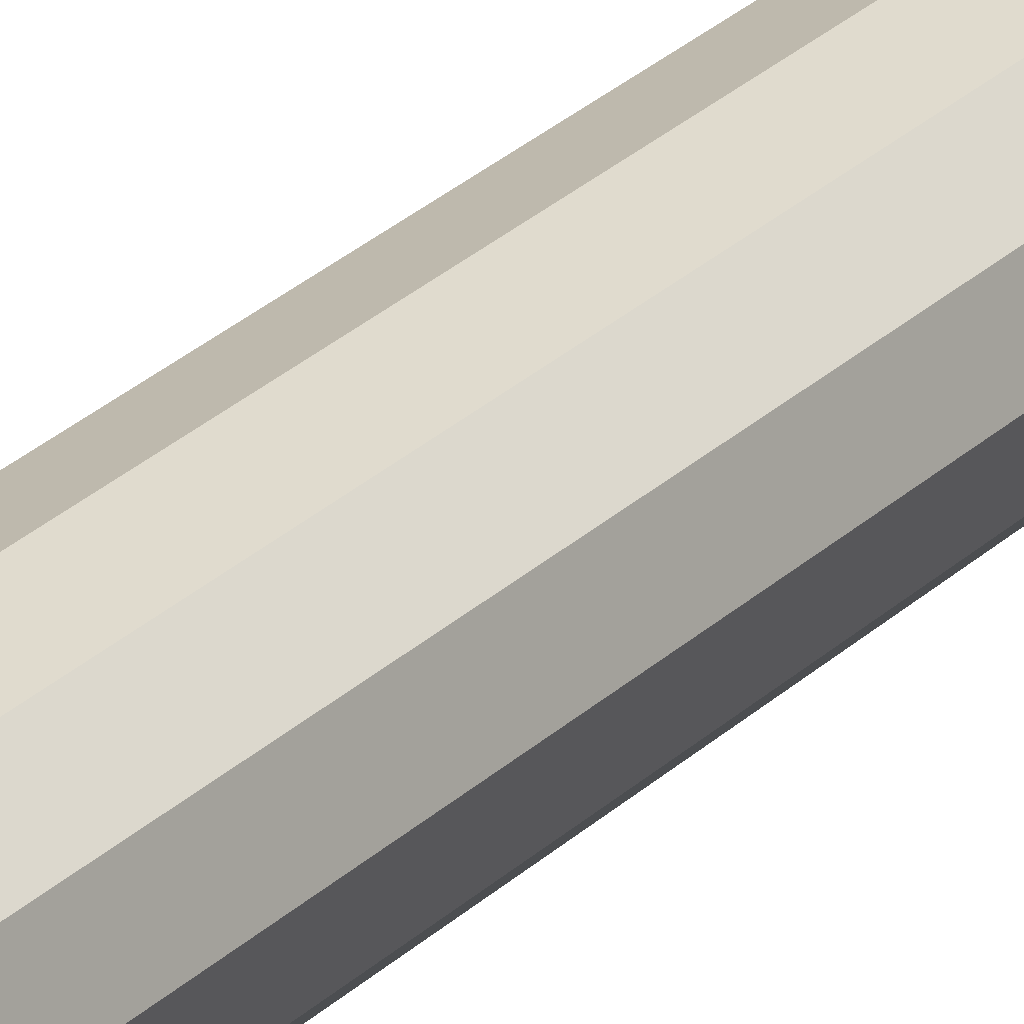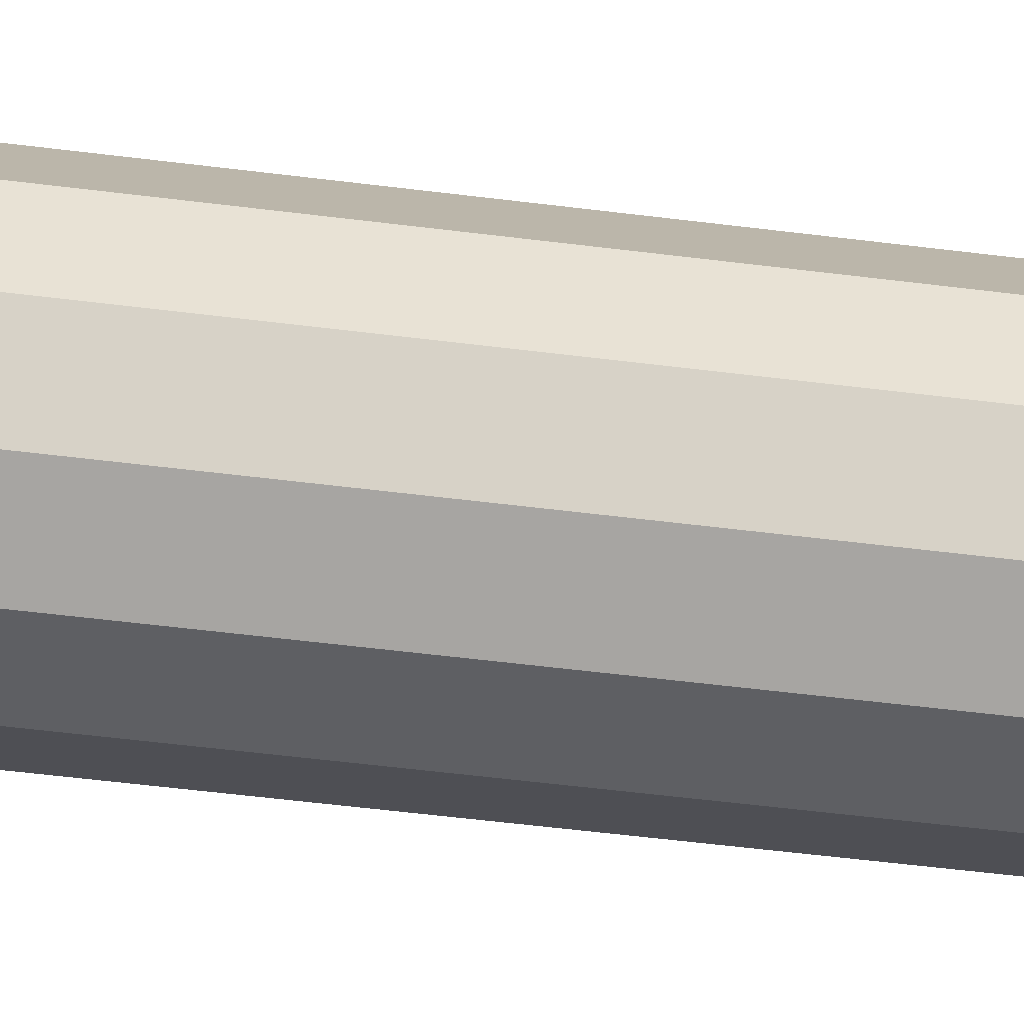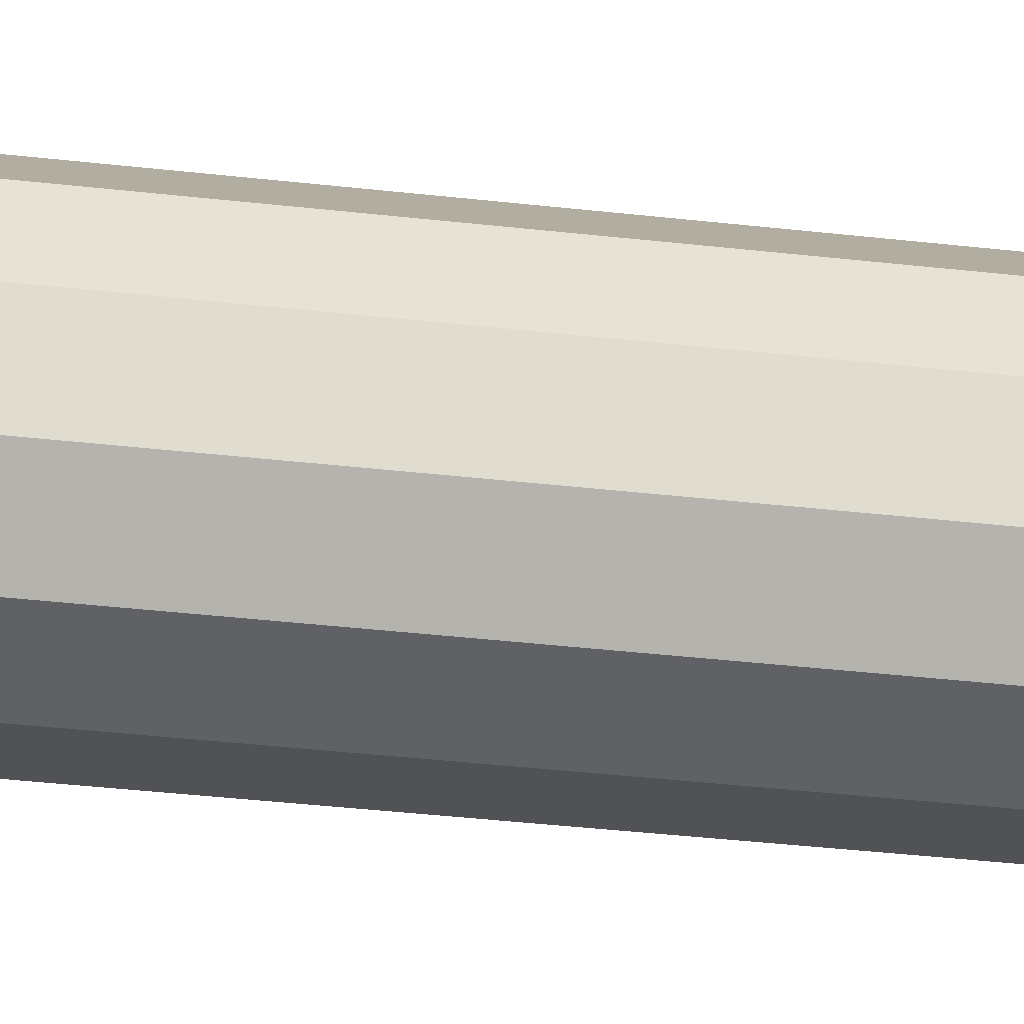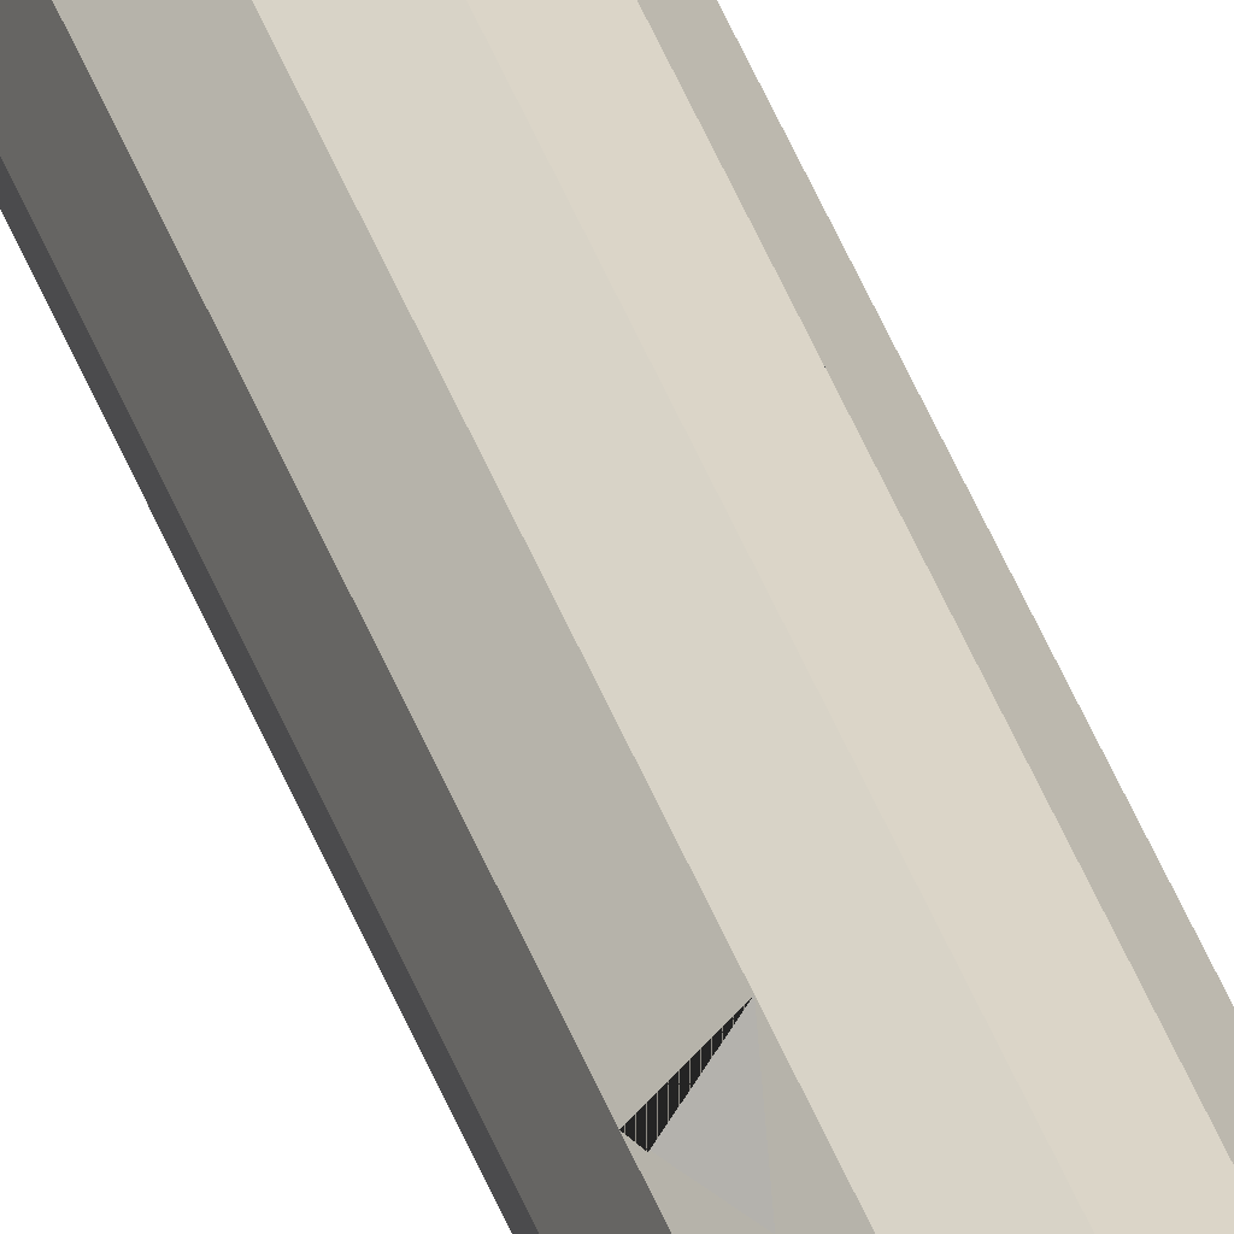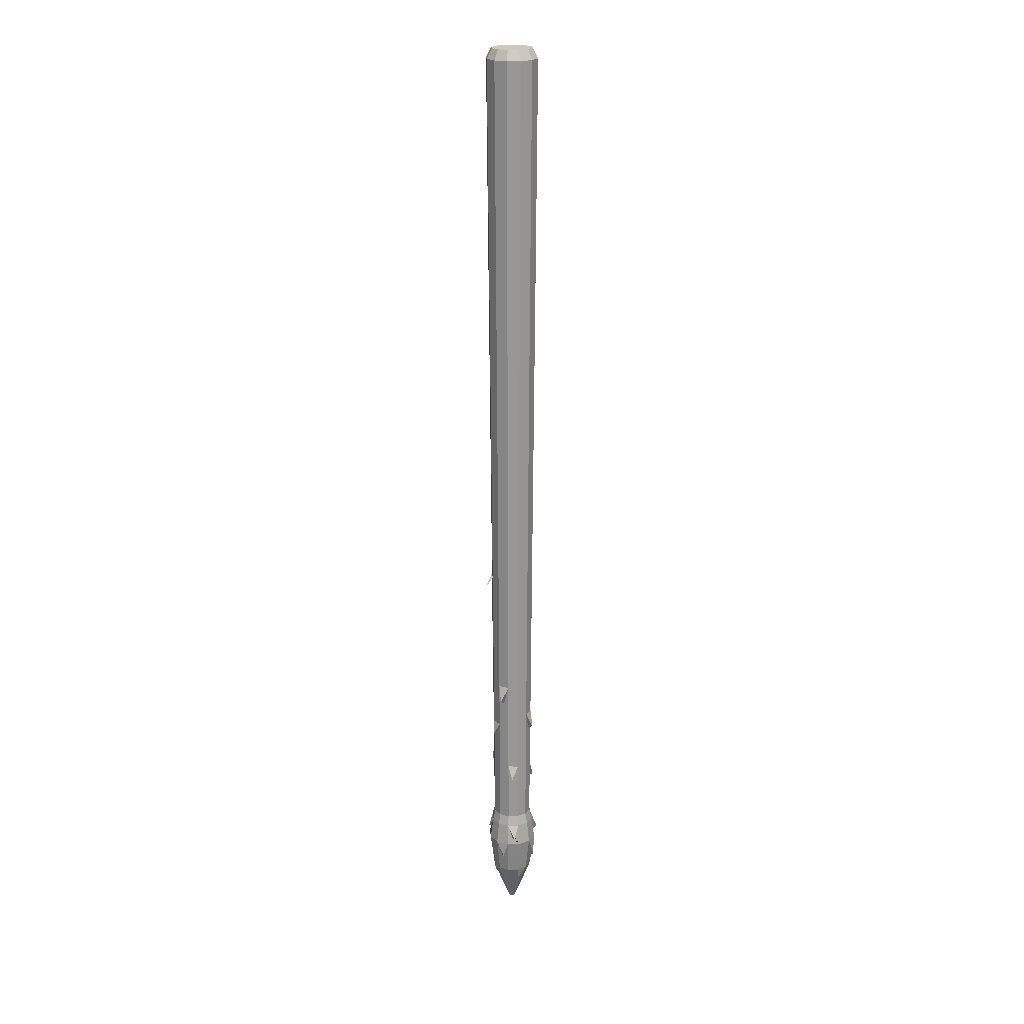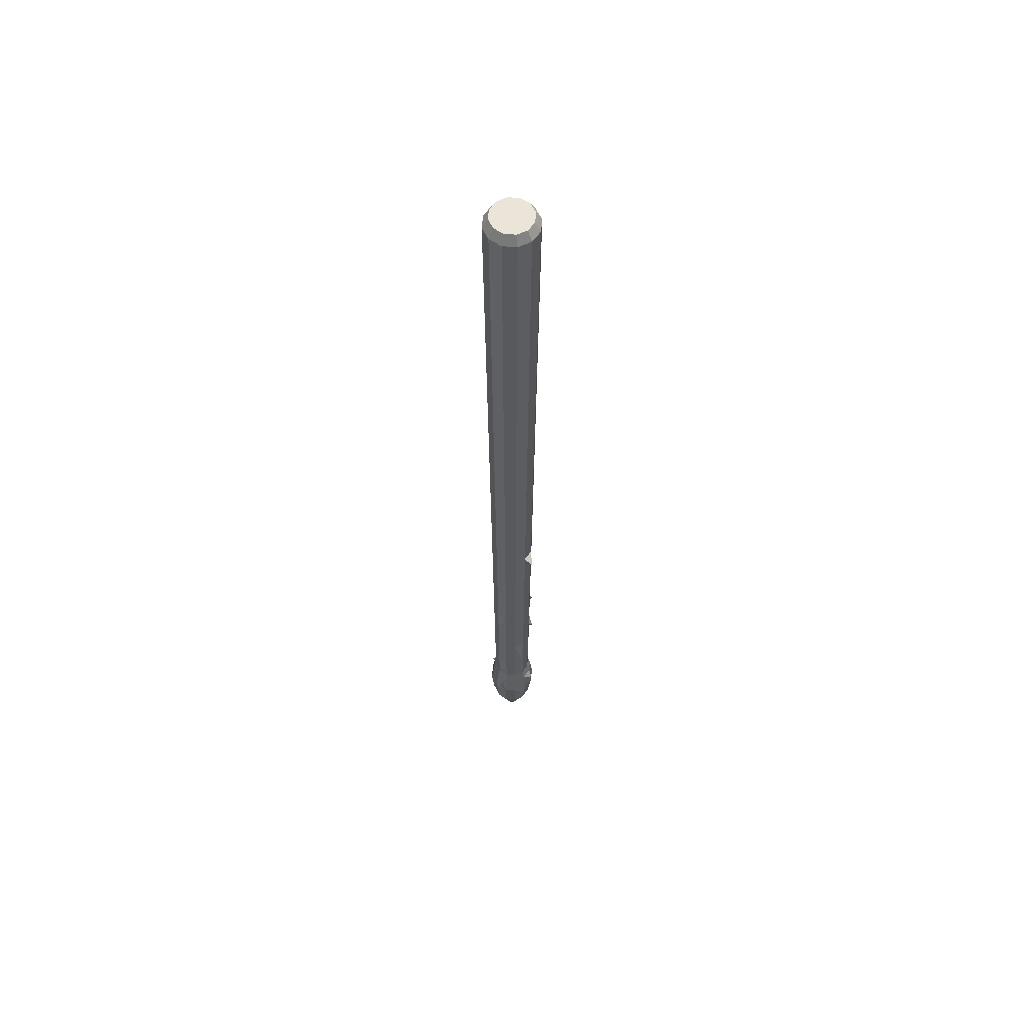
<metadata>
{"format":"obj","ext":"obj","renderer":"f3d","projection":"perspective","resolution":1024,"background":"white","views":[{"elev":25.0,"azim":32.8,"up":"+Y"},{"elev":28.1,"azim":103.0,"up":"+Y"},{"elev":54.2,"azim":96.3,"up":"+Y"},{"elev":31.2,"azim":165.3,"up":"+Y"},{"elev":21.9,"azim":-138.9,"up":"+Z"},{"elev":59.4,"azim":79.6,"up":"+Z"}]}
</metadata>
<code>
o Cylinder
v -0 0.002178 -1.017
v 0.001089 0.001886 -1.017
v 0.001886 0.001089 -1.017
v 0.002178 0 -1.017
v 0.001886 -0.001089 -1.017
v 0.001089 -0.001886 -1.017
v -0 -0.002178 -1.017
v -0.001089 -0.001886 -1.017
v -0.001886 -0.001089 -1.017
v -0.002178 0 -1.017
v -0.001886 0.001089 -1.017
v -0.001089 0.001886 -1.017
v -0 0.04242 0.9929
v -0 0.05349 0.9725
v 0.02121 0.03673 0.9929
v 0.02674 0.04632 0.9725
v 0.03673 0.02121 0.9929
v 0.04632 0.02674 0.9725
v 0.04242 -0 0.9929
v 0.05349 -0 0.9725
v 0.03673 -0.02121 0.9929
v 0.04632 -0.02674 0.9725
v 0.02121 -0.03673 0.9929
v 0.02674 -0.04632 0.9725
v -0 -0.04242 0.9929
v -0 -0.05349 0.9725
v -0.02121 -0.03673 0.9929
v -0.02674 -0.04632 0.9725
v -0.03673 -0.02121 0.9929
v -0.04632 -0.02674 0.9725
v -0.04242 -0 0.9929
v -0.05349 -0 0.9725
v -0.03673 0.02121 0.9929
v -0.04632 0.02674 0.9725
v -0.02121 0.03673 0.9929
v -0.02674 0.04632 0.9725
v -0 0.02084 -0.9772
v 0.01042 0.01805 -0.9772
v -0.01042 0.01805 -0.9772
v 0.01805 0.01042 -0.9772
v 0.02084 0 -0.9772
v 0.01805 -0.01042 -0.9772
v 0.01042 -0.01805 -0.9772
v -0 -0.02084 -0.9772
v -0.01042 -0.01805 -0.9772
v -0.01805 -0.01042 -0.9772
v -0.02084 0 -0.9772
v -0.01805 0.01042 -0.9772
v 0.002954 0.005116 -1.014
v 0.005116 0.002954 -1.014
v 0.005907 0 -1.014
v 0.005116 -0.002954 -1.014
v 0.002954 -0.005116 -1.014
v -0 -0.005907 -1.014
v -0.002954 -0.005116 -1.014
v -0.005116 -0.002954 -1.014
v -0.005907 0 -1.014
v -0.005116 0.002954 -1.014
v -0 0.005907 -1.014
v -0.002954 0.005116 -1.014
v 0 0.04367 -0.9164
v -0.02184 0.03782 -0.9164
v 0.02184 0.03782 -0.9164
v 0.03782 0.02184 -0.9164
v 0.04367 0 -0.9164
v 0.03782 -0.02184 -0.9164
v 0.02184 -0.03782 -0.9164
v 0 -0.04367 -0.9164
v -0.02184 -0.03782 -0.9164
v -0.03782 -0.02184 -0.9164
v -0.04367 0 -0.9164
v -0.03782 0.02184 -0.9164
v 0 0.05328 -0.8397
v -0.02664 0.04614 -0.8397
v 0.02664 0.04614 -0.8397
v 0.04614 0.02664 -0.8397
v 0.05328 0 -0.8397
v 0.04614 -0.02664 -0.8397
v 0.02664 -0.04614 -0.8397
v 0 -0.05328 -0.8397
v -0.02664 -0.04614 -0.8397
v -0.04614 -0.02664 -0.8397
v -0.05328 0 -0.8397
v -0.04614 0.02664 -0.8397
v 0 0.04706 -0.7923
v -0.02353 0.04076 -0.7923
v 0.02353 0.04076 -0.7923
v 0.04076 0.02353 -0.7923
v 0.04706 0 -0.7923
v 0.04076 -0.02353 -0.7923
v 0.02353 -0.04076 -0.7923
v 0 -0.04706 -0.7923
v -0.02353 -0.04076 -0.7923
v -0.04076 -0.02353 -0.7923
v -0.04706 0 -0.7923
v -0.04076 0.02353 -0.7923
v 0 0.04169 -0.7694
v -0.02085 0.03611 -0.7694
v 0.02085 0.03611 -0.7694
v 0.03611 0.02085 -0.7694
v 0.04169 0 -0.7694
v 0.03611 -0.02085 -0.7694
v 0.02085 -0.03611 -0.7694
v 0 -0.04169 -0.7694
v -0.02085 -0.03611 -0.7694
v -0.03611 -0.02085 -0.7694
v -0.04169 0 -0.7694
v -0.03611 0.02085 -0.7694
v 0.03966 0.0229 -0.1642
v 0.02289 0.03966 -0.1645
v 0.04442 0.03969 -0.1958
v 0.03147 0.03244 -0.2064
v 0 0.044 -0.4287
v -0.022 0.03811 -0.4283
v -0.01276 0.05263 -0.4621
v -0.01108 0.04075 -0.4707
v 0 0.04333 -0.5281
v 0.02166 0.03752 -0.5279
v 0.01319 0.04797 -0.5534
v 0.01149 0.04005 -0.5579
v -0.03891 0.02247 -0.2908
v -0.04493 0 -0.2919
v -0.04224 0.009427 -0.3163
v -0.04222 0.009108 -0.3316
v -0.04348 0 -0.5055
v -0.03766 -0.02174 -0.5047
v -0.04956 -0.01498 -0.5393
v -0.04023 -0.0112 -0.543
v 0.04446 0 -0.3606
v 0.03851 -0.02224 -0.3592
v 0.04147 -0.01056 -0.3842
v 0.04124 -0.01114 -0.3963
v 0.02191 -0.03794 -0.456
v 0.03794 -0.02191 -0.4562
v 0.03641 -0.03606 -0.4886
v 0.03013 -0.02935 -0.4962
v 0 -0.04475 -0.3186
v 0.02237 -0.03875 -0.3189
v 0.008967 -0.04219 -0.341
v 0.007127 -0.04261 -0.3519
v -0.02126 -0.03682 -0.6479
v -0.03683 -0.02126 -0.6464
v -0.03634 -0.03217 -0.6767
v -0.02918 -0.02858 -0.6821
v -0.03689 0.0213 -0.6361
v -0.02131 0.03691 -0.6334
v -0.03411 0.03808 -0.6656
v -0.02714 0.03074 -0.6691
v 0.04278 0 -0.6093
v 0.03704 0.02139 -0.61
v 0.05062 0.01247 -0.6477
v 0.0398 0.01008 -0.6503
v 0.02104 -0.03644 -0.7131
v 0.03644 -0.02104 -0.7123
v 0.03418 -0.03717 -0.7438
v 0.029 -0.02818 -0.7445
v 0.03301 0.04548 -0.8121
v 0.03305 0.0354 -0.8156
v 0.01494 0.03867 -0.933
v 0.008576 0.03212 -0.9411
v -0.01763 0.05095 -0.8718
v -0.01099 0.04558 -0.8777
v -0.04242 0.03985 -0.8212
v -0.03464 0.03578 -0.8265
v -0.0335 0.01544 -0.9448
v -0.02646 0.00885 -0.9559
v -0.05193 -0.01758 -0.8847
v -0.04427 -0.01113 -0.8878
v -0.03979 -0.04335 -0.8232
v -0.03623 -0.03481 -0.83
v -0.01519 -0.03552 -0.9461
v -0.007853 -0.02866 -0.9508
v 0.01847 -0.04914 -0.8739
v 0.01272 -0.04414 -0.8854
v 0.03909 -0.0414 -0.8256
v 0.03757 -0.03328 -0.8289
v 0.03818 -0.007498 -0.9354
v 0.03221 -0.004829 -0.9435
v 0.05042 0.01932 -0.8721
v 0.04455 0.01329 -0.8809
f 98 146 114 116 113 117 97
f 100 150 152 149 101
f 101 149 129 132 130 134 154 102
f 102 154 156 153 103
f 103 153 133 138 140 137 104
f 104 137 26 28 141 105
f 105 141 144 142 106
f 106 142 126 128 125 107
f 107 125 122 124 121 145 108
f 108 145 148 146 98
f 97 117 120 118 99
f 99 118 110 112 109 150 100
f 1 2 3 4 5 6 7 8 9 10 11 12
f 16 14 13 15
f 18 16 15 17
f 20 18 17 19
f 22 20 19 21
f 24 22 21 23
f 26 24 23 25
f 28 26 25 27
f 30 28 27 29
f 32 30 29 31
f 34 32 31 33
f 36 34 33 35
f 14 36 35 13
f 15 13 35 33 31 29 27 25 23 21 19 17
f 49 38 40 50
f 59 37 38 49
f 58 48 39 60
f 57 47 48 58
f 56 46 47 57
f 55 45 46 56
f 54 44 45 55
f 53 43 44 54
f 52 42 43 53
f 51 41 42 52
f 50 40 41 51
f 60 39 37 59
f 12 60 59 1
f 3 50 51 4
f 4 51 52 5
f 5 52 53 6
f 6 53 54 7
f 7 54 55 8
f 8 55 56 9
f 9 56 57 10
f 10 57 58 11
f 11 58 60 12
f 1 59 49 2
f 2 49 50 3
f 38 63 64 40
f 37 61 160 63 38
f 48 72 62 39
f 47 71 166 72 48
f 46 70 71 47
f 45 69 70 46
f 44 68 172 69 45
f 43 67 68 44
f 42 66 67 43
f 41 65 178 66 42
f 40 64 65 41
f 39 62 61 37
f 63 75 76 64
f 61 73 75 63
f 72 84 74 62
f 71 83 84 72
f 70 82 168 83 71
f 69 81 82 70
f 68 80 81 69
f 67 79 174 80 68
f 66 78 79 67
f 65 77 78 66
f 64 76 180 77 65
f 62 74 162 73 61
f 75 87 158 88 76
f 73 85 87 75
f 84 96 164 86 74
f 83 95 96 84
f 82 94 95 83
f 81 93 170 94 82
f 80 92 93 81
f 79 91 92 80
f 78 90 176 91 79
f 77 89 90 78
f 76 88 89 77
f 74 86 85 73
f 87 99 100 88
f 85 97 99 87
f 96 108 98 86
f 95 107 108 96
f 94 106 107 95
f 93 105 106 94
f 92 104 105 93
f 91 103 104 92
f 90 102 103 91
f 89 101 102 90
f 88 100 101 89
f 86 98 97 85
f 109 111 110
f 109 110 16 18
f 109 112 110 111
f 113 114 36 14
f 113 116 115
f 115 114 113
f 118 120 119
f 119 117 118
f 118 117 113 14 16 110
f 121 124 123
f 123 122 121
f 121 122 32 34
f 125 128 127
f 127 126 125
f 125 126 30 32 122
f 130 132 131
f 131 129 130
f 130 129 20 22
f 133 136 135
f 135 134 133
f 133 134 130 22 24 138
f 137 140 139
f 139 138 137
f 137 138 24 26
f 142 144 143
f 143 141 142
f 142 141 28 30 126
f 146 145 121 34 36 114
f 146 148 147
f 147 145 146
f 149 152 151
f 151 150 149
f 149 150 109 18 20 129
f 153 156 155
f 155 154 153
f 153 154 134 136 133
f 88 158 157
f 157 87 88
f 63 160 61 159
f 159 61 63
f 73 162 161
f 161 74 73
f 86 164 163
f 163 96 86
f 72 166 165
f 165 71 72
f 83 168 167
f 167 82 83
f 94 170 169
f 169 93 94
f 69 172 171
f 171 68 69
f 80 174 173
f 173 79 80
f 91 176 175
f 175 90 91
f 66 178 177
f 177 65 66
f 77 180 179
f 179 76 77
f 115 116 114
f 131 132 129
f 139 140 138
f 123 124 122
f 135 136 134
f 127 128 126
f 119 120 117
f 151 152 150
f 155 156 154
f 143 144 141
f 147 148 145
f 157 158 87
f 161 162 74
f 163 164 96
f 165 166 71
f 167 168 82
f 169 170 93
f 171 172 68
f 173 174 79
f 175 176 90
f 177 178 65
f 179 180 76

</code>
